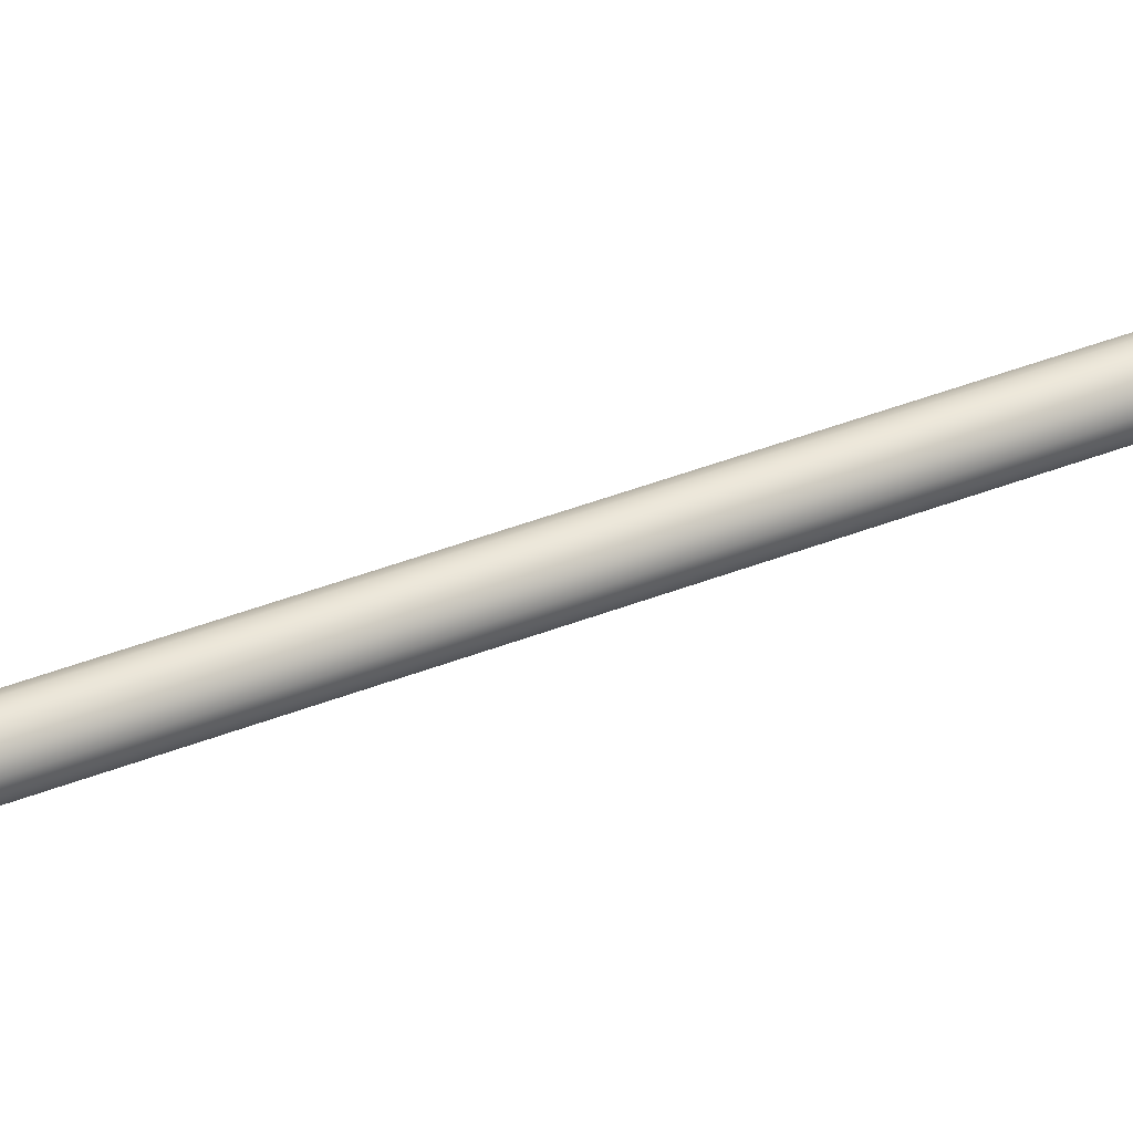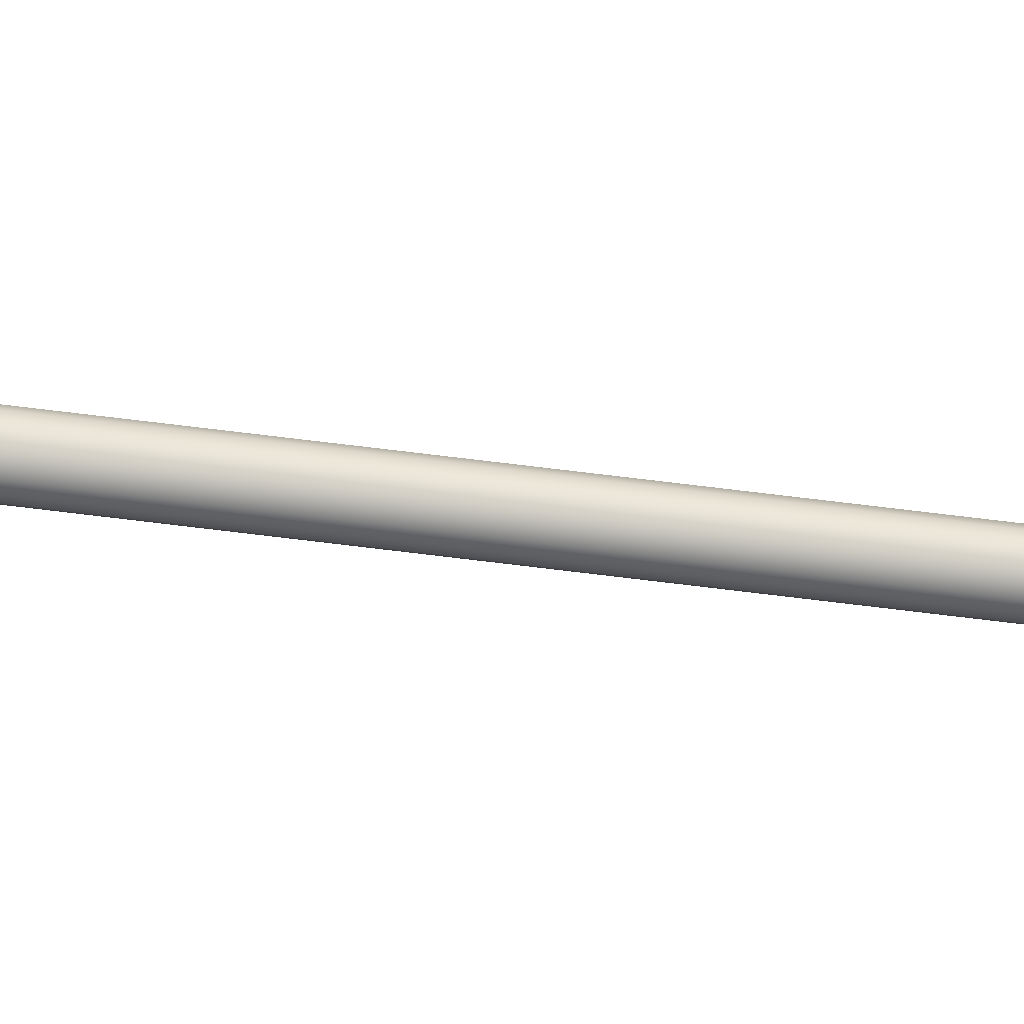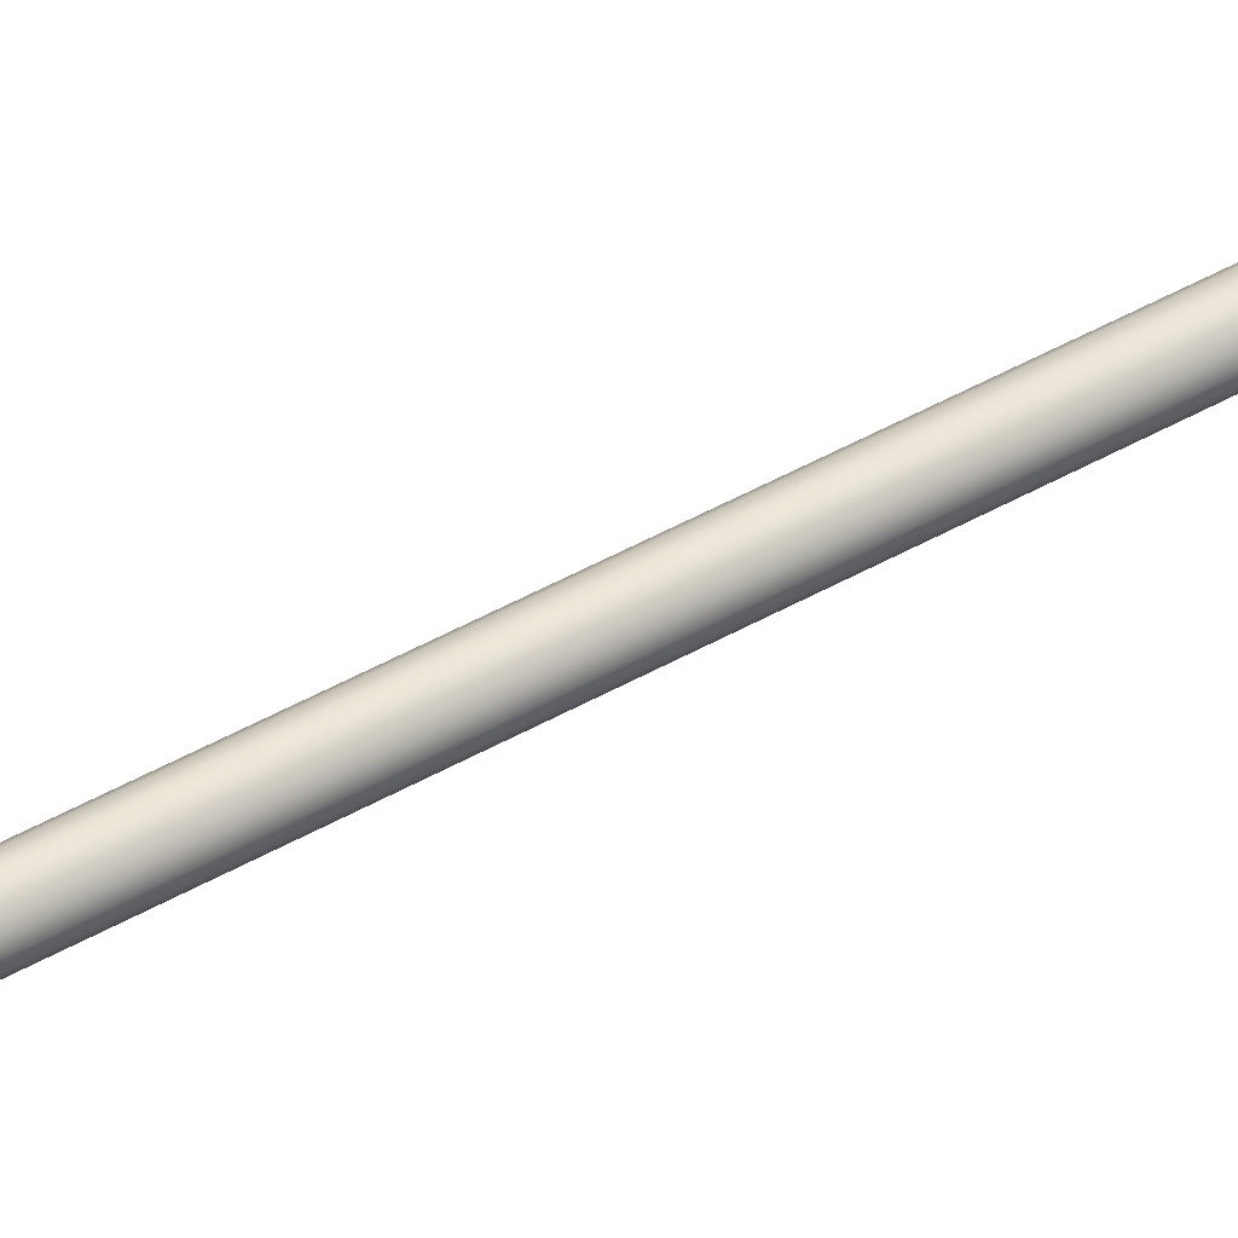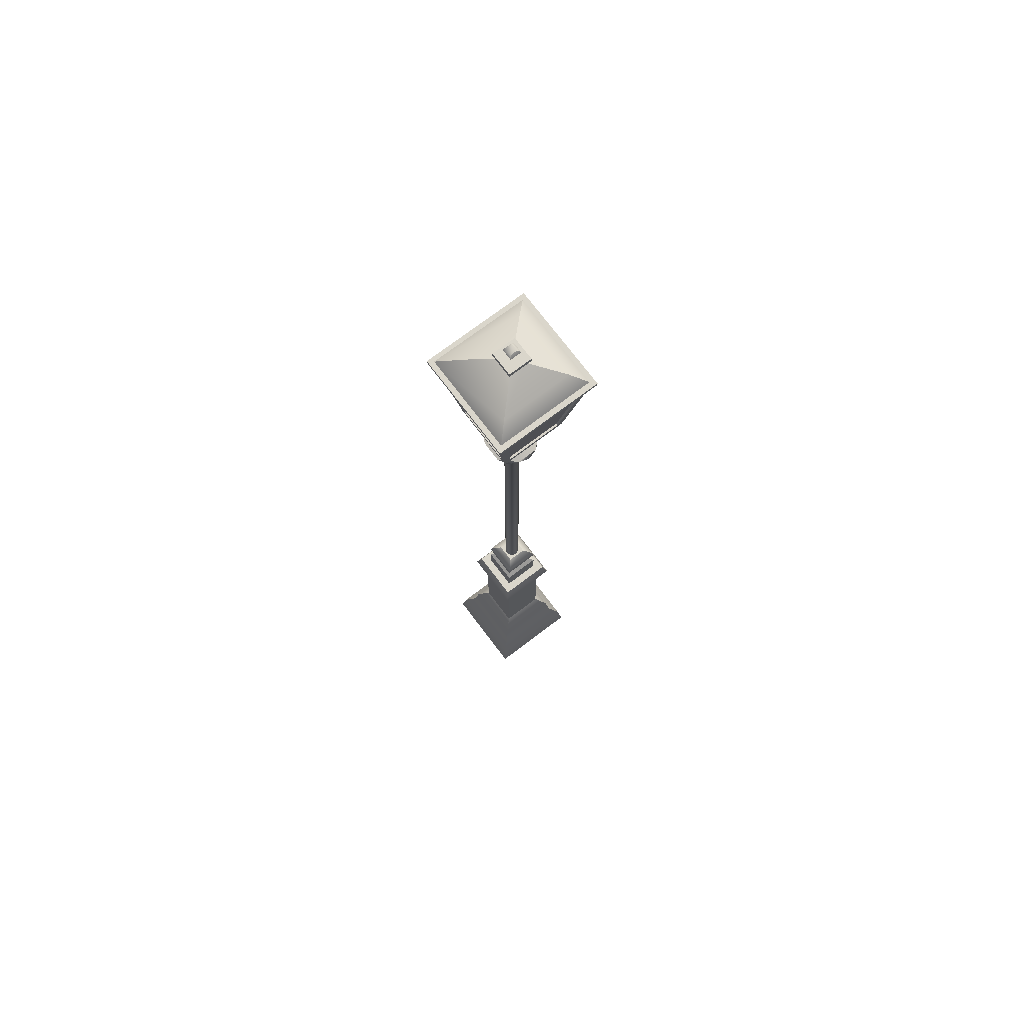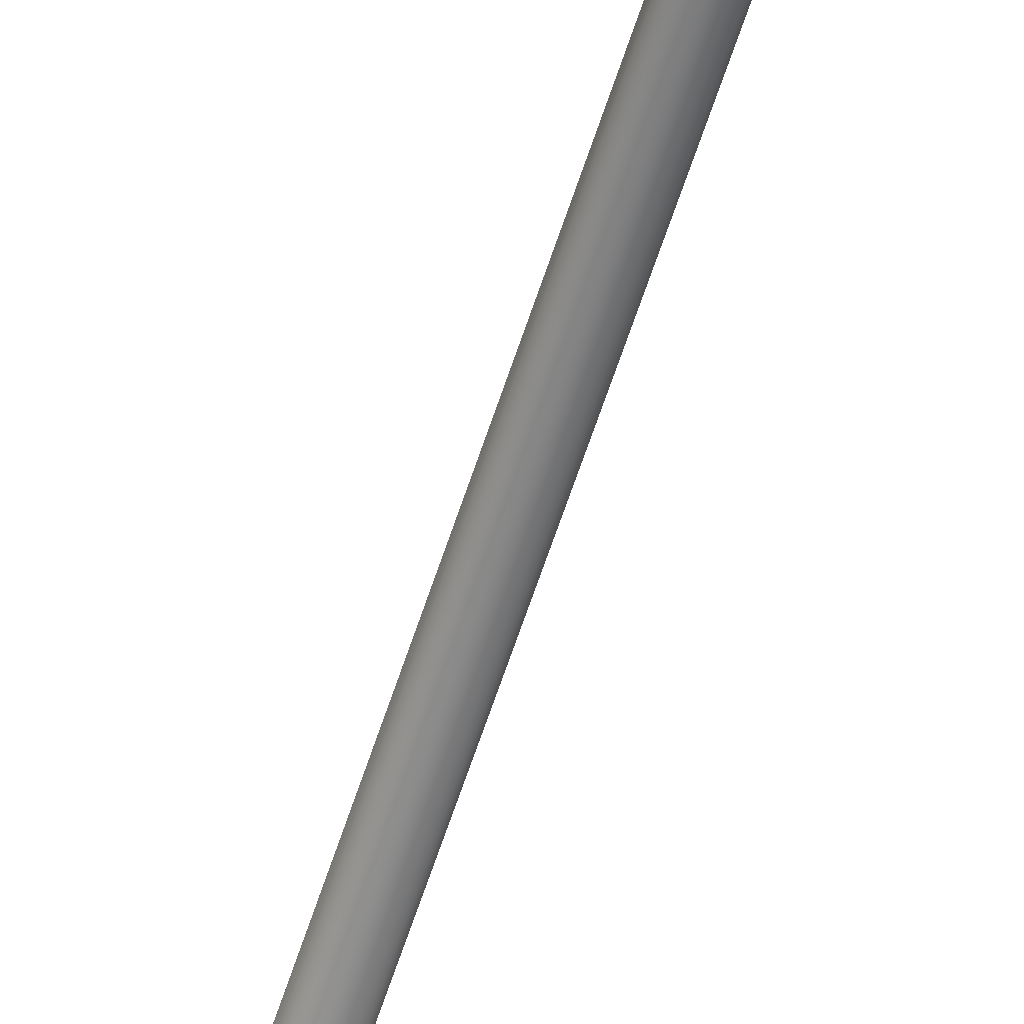
<metadata>
{"format":"obj","ext":"obj","renderer":"f3d","projection":"perspective","resolution":1024,"background":"white","views":[{"elev":27.4,"azim":55.5,"up":"+Z"},{"elev":51.3,"azim":-81.5,"up":"+Z"},{"elev":36.9,"azim":51.9,"up":"+Z"},{"elev":74.1,"azim":-127.1,"up":"+Y"},{"elev":-55.3,"azim":-16.7,"up":"+Z"}]}
</metadata>
<code>
v -0.1441 2.895 0.1265
v -0.0973 2.578 -0.0858
v -0.0973 2.578 0.0872
v -0.1441 2.895 -0.1251
v -0.0848 2.578 0.0995
v 0.1281 2.895 0.1463
v -0.126 2.895 0.1445
v 0.0886 2.578 0.0995
v 0.1004 2.578 0.0872
v 0.1472 2.895 -0.1251
v 0.1453 2.895 0.1284
v 0.1004 2.578 -0.0858
v 0.1301 2.895 -0.1431
v -0.0848 2.578 -0.0982
v -0.126 2.895 -0.1431
v 0.0886 2.578 -0.0982
v 0.0883 2.578 -0.092
v -0.1279 2.895 -0.1341
v -0.0848 2.578 -0.092
v 0.1316 2.895 -0.1341
v -0.137 2.895 0.1265
v -0.091 2.578 -0.0858
v -0.137 2.895 -0.1251
v -0.091 2.578 0.0872
v -0.0848 2.578 0.0934
v 0.1277 2.895 0.1392
v 0.0883 2.578 0.0934
v -0.1279 2.895 0.1355
v 0.0942 2.578 0.0872
v 0.1402 2.895 -0.1251
v 0.0942 2.578 -0.0858
v 0.1363 2.895 0.1302
g Streetlight_Glass
f 2 3 1
f 1 4 2
f 6 7 5
f 5 8 6
f 10 11 9
f 9 12 10
f 14 15 13
f 13 16 14
f 18 19 17
f 17 20 18
f 22 23 21
f 21 24 22
f 26 27 25
f 25 28 26
f 30 31 29
f 29 32 30
v 0.0966 0.7845 0.0966
v -0.0692 0.745 0.0692
v 0.0692 0.745 0.0692
v -0.0966 0.7845 0.0966
v 0.0692 0.2782 0.0692
v -0.0692 0.2782 0.0692
v 0.0692 0.2782 -0.0692
v 0.0692 0.745 -0.0692
v -0.0692 0.2782 -0.0692
v -0.0692 0.745 -0.0692
v -0.1001 0.2274 0.1001
v 0.1001 0.2274 0.1001
v -0.1001 0.2274 -0.1001
v 0.1001 0.2274 -0.1001
v -0.1117 0.1391 0.1117
v -0.1117 0.1391 -0.1117
v 0.1117 0.1391 -0.1117
v 0.1117 0.1391 0.1117
v -0.1393 0.0907 -0.1393
v -0.1393 0.0907 0.1393
v 0.1393 0.0907 0.1393
v 0.1517 0 0.1517
v -0.1517 0 0.1517
v 0.1517 0 -0.1517
v 0.1393 0.0907 -0.1393
v -0.1517 0 -0.1517
v 0.0967 0.7845 -0.0966
v 0.0836 0.8373 0.0836
v -0.0966 0.7845 -0.0966
v -0.0836 0.8374 0.0836
v -0.0836 0.8374 -0.0836
v -0.0583 0.9287 0.0583
v -0.0583 0.8371 -0.0583
v -0.0583 0.8371 0.0583
v -0.0583 0.9287 -0.0583
v 0.0836 0.8374 -0.0836
v 0.0583 0.8371 -0.0583
v 0.0583 0.8371 0.0583
v 0.0364 0.9486 0.0364
v 0.0583 0.9287 0.0583
v -0.0364 0.9486 0.0364
v 0.0583 0.9287 -0.0583
v -0.0367 0.9484 -0.0367
v 0.0364 0.9486 -0.0364
v -0.044 0.9705 -0.044
v -0.0568 0.9971 -0.0568
v 0.0565 0.9974 -0.0565
v 0.0565 0.9974 0.0565
v -0.0565 0.9974 0.0565
v 0.0539 1.024 0.0539
v -0.0539 1.024 0.0539
v -0.0539 1.024 -0.0539
v 0.0295 1.05 -0.0295
v 0.0539 1.024 -0.0539
v 0.0295 1.05 0.0295
v -0.0295 1.05 0.0295
v -0.0295 1.05 -0.0295
v 0.0099 2.218 -0.0221
v 0.0009 1.038 -0.0239
v 0.0009 2.218 -0.0239
v 0.0099 1.038 -0.0221
v -0.0379 2.253 -0.0167
v -0.0158 2.218 -0.017
v -0.0209 2.218 -0.0093
v 0.0176 2.218 -0.017
v 0.0176 1.038 -0.017
v -0.0514 2.31 0.0214
v -0.0212 2.218 0.0089
v -0.016 2.218 0.0167
v 0.0227 2.218 -0.0093
v 0.0227 1.038 -0.0093
v 0.0226 2.31 0.052
v 0.0009 2.218 0.0237
v 0.01 2.218 0.0218
v -0.0205 2.311 0.0513
v 0.0245 2.218 -0.0003
v 0.0245 1.038 -0.0003
v 0.04 2.253 0.0155
v 0.0227 2.218 0.0087
v 0.0227 1.038 0.0087
v 0.031 2.253 -0.0297
v 0.0177 2.218 0.0166
v 0.0176 1.038 0.0164
v -0.0081 2.218 -0.0221
v 0.0003 2.253 -0.0424
v 0.0099 1.038 0.0215
v -0.0229 2.218 -0.0002
v 0.0009 1.038 0.0233
v -0.0083 2.218 0.0218
v -0.0081 1.038 0.0215
v -0.0158 1.038 0.0164
v -0.0209 1.038 0.0087
v -0.0227 1.038 -0.0003
v -0.0209 1.038 -0.0093
v -0.0158 1.038 -0.017
v -0.0081 1.038 -0.0221
v 0.0523 2.311 0.0212
v -0.0522 2.31 -0.0227
v 0.0531 2.31 -0.0225
v 0.0008 2.309 -0.0602
v 0.0632 2.373 -0.062
v 0.0011 2.342 0.0769
v 0.0619 2.372 0.0606
v 0.0779 2.342 -0.0002
v -0.0846 2.372 0
v -0.0538 2.342 0.0542
v -0.0758 2.381 0.0318
v 0.0835 2.381 -0.0007
v -0.0313 2.381 0.0774
v 0.0325 2.381 -0.0785
v -0.031 2.381 -0.0786
v 0.0324 2.381 0.0766
v -0.0596 2.372 -0.0609
v -0.0761 2.381 -0.0321
v 0.0767 2.381 0.0312
v 0.033 2.474 -0.0128
v 0.0228 2.406 0.009
v 0.0226 2.406 -0.0095
v -0.0212 2.406 -0.0094
v -0.0161 2.406 0.0164
v -0.0309 2.464 -0.0134
v 0.0015 2.406 0.0234
v 0.0008 2.407 -0.0244
v 0.0131 2.465 -0.0314
v 0.0249 2.464 0.0234
v -0.0123 2.464 0.0304
v 0.0141 2.474 0.0308
v -0.023 2.474 0.0235
v 0.0007 2.474 -0.0339
v -0.0148 2.507 0.0153
v 0.0099 2.507 0.0201
v -0.0195 2.507 -0.0088
v 0.0009 2.507 -0.0223
v 0.0214 2.507 -0.0086
v 0.1286 2.895 -0.1521
v -0.1299 2.895 -0.1251
v -0.124 2.895 -0.1521
v 0.1331 2.895 -0.1251
v -0.0848 2.579 -0.0858
v -0.1512 2.895 -0.1251
v -0.1035 2.578 -0.0858
v 0.0889 2.578 -0.1044
v 0.088 2.579 -0.0858
v -0.124 2.895 0.1534
v 0.1273 2.895 0.1321
v 0.1286 2.895 0.1534
v -0.1299 2.895 0.1265
v -0.0848 2.578 -0.1044
v -0.1535 2.917 0.1557
v -0.0848 2.578 0.1057
v -0.1011 2.555 0.1033
v 0.1566 2.917 0.1557
v 0.1066 2.578 0.0872
v 0.1543 2.895 0.1265
v 0.1042 2.555 0.1033
v 0.1566 2.917 -0.1544
v 0.1042 2.555 -0.102
v -0.1535 2.917 -0.1544
v -0.1011 2.555 -0.102
v 0.1543 2.895 -0.1251
v 0.1066 2.578 -0.0858
v -0.1035 2.578 0.0872
v -0.1512 2.895 0.1265
v 0.0889 2.578 0.1057
v 0.088 2.579 0.0872
v -0.0848 2.579 0.0872
v 0.0476 2.523 -0.0197
v 0.048 2.523 0.0196
v -0.0354 2.523 0.0355
v -0.0463 2.523 -0.0194
v 0.0201 2.523 -0.0477
v 0.0013 2.523 0.0508
v -0.0347 2.523 -0.0365
v -0.0575 2.555 -0.0244
v 0.0459 2.555 0.0455
v -0.0231 2.555 0.059
v -0.0231 2.555 -0.0598
v 0.0458 2.555 -0.0459
v -0.0577 2.555 0.0239
v 0.0641 2.555 -0.0003
v 0.1666 2.917 -0.1644
v 0.1666 2.917 0.1658
v -0.1636 2.917 0.1658
v -0.1636 2.917 -0.1644
v -0.1636 2.929 -0.1644
v 0.1666 2.929 -0.1644
v -0.1636 2.929 0.1658
v 0.1666 2.929 0.1658
v -0.1481 2.932 0.1503
v -0.1481 2.932 -0.1491
v 0.1512 2.932 0.1504
v 0.1522 2.933 -0.15
v 0.0624 3 -0.0601
v 0.1101 2.969 0.1092
v -0.107 2.969 0.1092
v 0.0259 3.016 0.0251
v -0.0229 3.016 0.025
v -0.107 2.969 -0.1079
v -0.0229 3.016 -0.0237
v 0.0252 3.013 -0.023
v 0.0252 3.032 -0.023
v 0.0252 3.032 0.0243
v -0.0354 3.034 -0.0362
v -0.0221 3.032 -0.023
v 0.0384 3.034 -0.0362
v -0.0221 3.032 0.0243
v -0.0354 3.05 -0.0362
v 0.0384 3.05 -0.0362
v -0.0354 3.034 0.0376
v 0.0384 3.034 0.0376
v -0.0095 3.065 -0.0104
v 0.0125 3.05 -0.0103
v -0.0095 3.05 -0.0103
v 0.0126 3.065 -0.0104
v -0.0354 3.05 0.0376
v 0.0384 3.05 0.0376
v -0.0095 3.05 0.0117
v 0.0125 3.05 0.0117
v -0.0185 3.071 0.0207
v -0.0095 3.065 0.0117
v -0.0185 3.071 -0.0194
v 0.0126 3.065 0.0117
v 0.0216 3.071 -0.0194
v 0.0216 3.071 0.0207
v -0.0089 3.071 0.0111
v -0.0089 3.071 -0.0097
v 0.0119 3.071 0.0111
v 0.0119 3.071 -0.0097
v 0.0191 3.088 0.0182
v -0.016 3.088 0.0182
v -0.016 3.088 -0.0169
v 0.0192 3.088 -0.017
v -0.0084 3.097 -0.0093
v 0.0115 3.097 0.0106
v -0.0084 3.097 0.0106
g Streetlight
f 34 35 33
f 33 36 34
f 37 35 34
f 34 38 37
f 39 40 35
f 35 37 39
f 41 42 40
f 40 39 41
f 38 34 42
f 42 41 38
f 37 38 43
f 43 44 37
f 38 41 45
f 45 43 38
f 39 37 44
f 44 46 39
f 47 43 45
f 45 48 47
f 48 45 46
f 46 49 48
f 49 46 44
f 44 50 49
f 50 44 43
f 43 47 50
f 41 39 46
f 46 45 41
f 47 48 51
f 51 52 47
f 50 47 52
f 52 53 50
f 54 53 52
f 52 55 54
f 56 57 53
f 53 54 56
f 58 51 57
f 57 56 58
f 55 52 51
f 51 58 55
f 49 50 53
f 53 57 49
f 48 49 57
f 57 51 48
f 59 60 33
f 35 40 59
f 59 33 35
f 40 42 61
f 61 59 40
f 42 34 36
f 36 61 42
f 61 36 62
f 62 63 61
f 36 33 60
f 60 62 36
f 59 61 63
f 65 66 64
f 64 67 65
f 63 68 59
f 60 59 68
f 66 65 63
f 63 62 66
f 65 69 68
f 68 63 65
f 69 70 60
f 60 68 69
f 70 66 62
f 62 60 70
f 64 72 71
f 71 73 64
f 66 70 72
f 72 64 66
f 69 65 67
f 67 74 69
f 70 69 74
f 74 72 70
f 74 67 75
f 75 76 74
f 72 74 76
f 76 71 72
f 67 64 73
f 73 75 67
f 73 77 75
f 76 75 77
f 79 77 78
f 77 79 76
f 71 76 79
f 79 80 71
f 77 73 81
f 81 78 77
f 73 71 80
f 80 81 73
f 81 80 82
f 82 83 81
f 81 84 78
f 79 78 84
f 82 86 85
f 84 86 79
f 80 79 86
f 86 82 80
f 84 81 83
f 85 87 82
f 84 83 88
f 88 89 84
f 82 88 83
f 86 84 89
f 89 85 86
f 85 89 88
f 88 87 85
f 88 82 87
f 91 92 90
f 90 93 91
f 95 96 94
f 93 90 97
f 97 98 93
f 100 101 99
f 98 97 102
f 102 103 98
f 105 106 104
f 104 107 105
f 103 102 108
f 108 109 103
f 111 108 110
f 109 108 111
f 111 112 109
f 97 90 113
f 112 111 114
f 114 115 112
f 116 95 94
f 94 117 116
f 115 114 106
f 106 118 115
f 119 100 99
f 99 94 119
f 118 106 105
f 105 120 118
f 121 105 107
f 120 105 121
f 121 122 120
f 114 111 110
f 110 104 114
f 122 121 101
f 101 123 122
f 102 97 113
f 123 101 100
f 100 124 123
f 96 119 94
f 124 100 119
f 119 125 124
f 101 121 107
f 107 99 101
f 125 119 96
f 96 126 125
f 106 114 104
f 126 96 95
f 95 127 126
f 90 92 117
f 117 113 90
f 108 102 113
f 113 110 108
f 127 95 116
f 116 128 127
f 128 116 92
f 92 91 128
f 92 116 117
f 104 110 129
f 99 130 94
f 110 113 131
f 113 117 132
f 130 132 117
f 131 129 110
f 132 131 113
f 117 94 130
f 132 133 131
f 107 104 134
f 135 134 104
f 104 129 135
f 136 135 129
f 130 99 137
f 129 131 136
f 138 137 99
f 133 136 131
f 99 107 138
f 134 138 107
f 137 138 139
f 133 140 136
f 141 139 138
f 138 134 141
f 133 132 142
f 143 142 132
f 134 135 144
f 144 141 134
f 132 130 145
f 145 143 132
f 146 145 130
f 135 136 147
f 137 146 130
f 140 147 136
f 149 150 148
f 152 153 151
f 148 154 149
f 155 151 153
f 153 156 155
f 150 155 156
f 156 148 150
f 146 143 145
f 139 146 137
f 147 144 135
f 154 148 157
f 158 153 152
f 152 154 158
f 157 158 154
f 157 159 158
f 158 160 153
f 148 156 161
f 159 160 158
f 156 153 161
f 148 159 157
f 162 153 160
f 160 159 163
f 159 148 163
f 161 153 164
f 148 161 165
f 165 166 148
f 163 162 160
f 164 165 161
f 164 153 162
f 163 148 166
f 168 169 167
f 167 170 168
f 172 173 171
f 171 168 172
f 170 167 174
f 174 175 170
f 177 178 176
f 176 179 177
f 171 180 169
f 169 168 171
f 182 176 181
f 181 183 182
f 185 186 184
f 184 187 185
f 174 167 188
f 188 189 174
f 173 172 190
f 190 191 173
f 189 188 192
f 192 193 189
f 183 194 173
f 173 191 183
f 195 181 190
f 190 172 195
f 196 178 177
f 177 197 196
f 183 181 195
f 195 194 183
f 189 193 185
f 185 187 189
f 192 188 184
f 184 186 192
f 191 189 187
f 187 183 191
f 191 190 169
f 169 180 191
f 175 174 180
f 180 171 175
f 187 196 182
f 182 183 187
f 178 184 181
f 181 176 178
f 179 176 182
f 182 198 179
f 187 184 178
f 178 196 187
f 196 197 198
f 198 182 196
f 191 180 174
f 174 189 191
f 169 190 188
f 188 167 169
f 199 200 166
f 201 202 162
f 203 199 166
f 204 201 162
f 166 165 203
f 162 163 204
f 205 203 165
f 165 164 205
f 200 204 163
f 202 205 164
f 163 166 200
f 164 162 202
f 205 202 206
f 204 200 207
f 207 208 204
f 206 209 205
f 203 205 209
f 209 210 203
f 201 204 208
f 199 203 210
f 208 211 201
f 210 212 199
f 202 201 211
f 211 206 202
f 200 199 212
f 212 207 200
f 172 168 179
f 179 195 172
f 194 198 171
f 171 173 194
f 194 195 179
f 179 198 194
f 171 198 197
f 197 175 171
f 192 186 177
f 177 170 192
f 175 197 185
f 185 193 175
f 186 185 197
f 197 177 186
f 175 193 192
f 192 170 175
f 184 188 213
f 213 214 184
f 190 181 215
f 215 216 190
f 188 190 216
f 216 213 188
f 181 184 214
f 214 215 181
f 217 218 213
f 213 216 217
f 219 217 216
f 216 215 219
f 220 219 215
f 215 214 220
f 218 220 214
f 214 213 218
f 155 150 133
f 133 142 155
f 140 133 150
f 150 149 140
f 147 140 149
f 144 147 149
f 149 154 144
f 141 144 154
f 154 152 141
f 139 141 152
f 152 151 139
f 146 139 151
f 143 146 151
f 151 155 143
f 142 143 155
f 168 170 177
f 177 179 168
f 221 222 217
f 217 219 221
f 223 221 219
f 219 220 223
f 222 224 218
f 218 217 222
f 224 223 220
f 220 218 224
f 226 224 225
f 222 221 227
f 224 226 223
f 221 223 226
f 226 227 221
f 227 226 228
f 228 229 227
f 224 222 230
f 230 225 224
f 227 230 222
f 231 232 225
f 225 230 231
f 230 227 229
f 229 231 230
f 225 228 226
f 228 232 233
f 233 234 228
f 228 225 232
f 233 236 235
f 235 237 233
f 229 228 234
f 234 238 229
f 232 231 236
f 236 233 232
f 231 229 238
f 238 236 231
f 237 235 239
f 239 240 237
f 236 238 241
f 241 235 236
f 234 233 237
f 237 242 234
f 238 234 242
f 242 241 238
f 244 245 243
f 243 246 244
f 235 241 247
f 247 239 235
f 242 237 240
f 240 248 242
f 241 242 248
f 248 247 241
f 249 245 239
f 239 247 249
f 250 249 247
f 247 248 250
f 245 244 240
f 240 239 245
f 244 250 248
f 248 240 244
f 243 252 251
f 251 253 243
f 245 249 252
f 252 243 245
f 250 244 246
f 246 254 250
f 249 250 254
f 254 252 249
f 254 246 255
f 255 256 254
f 252 254 256
f 256 251 252
f 246 243 253
f 253 255 246
f 257 258 253
f 253 251 257
f 259 257 251
f 251 256 259
f 258 260 255
f 255 253 258
f 260 259 256
f 256 255 260
f 257 259 261
f 261 262 257
f 263 264 260
f 260 258 263
f 258 257 262
f 262 263 258
f 260 261 259
f 261 260 264
f 264 263 265
f 264 266 261
f 263 262 267
f 267 265 263
f 261 267 262
f 265 267 266
f 266 264 265
f 267 261 266

</code>
